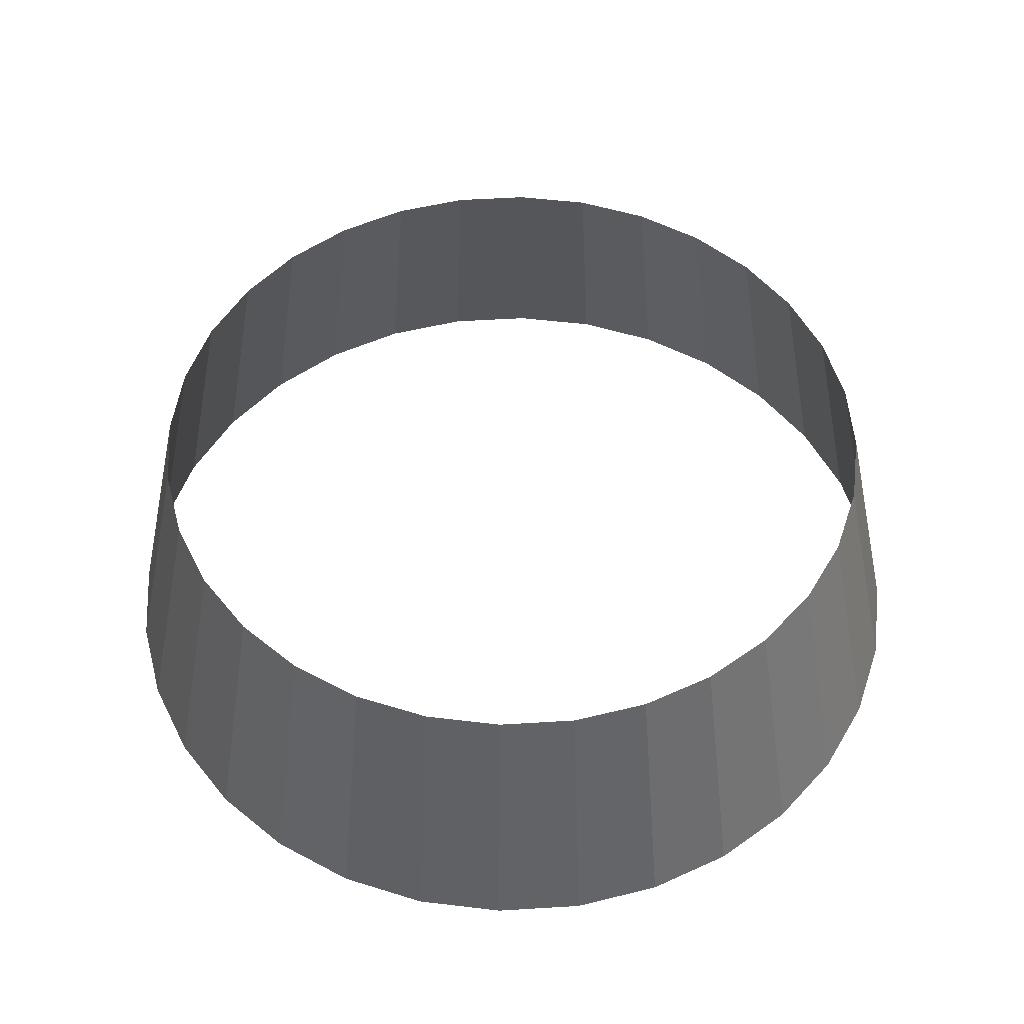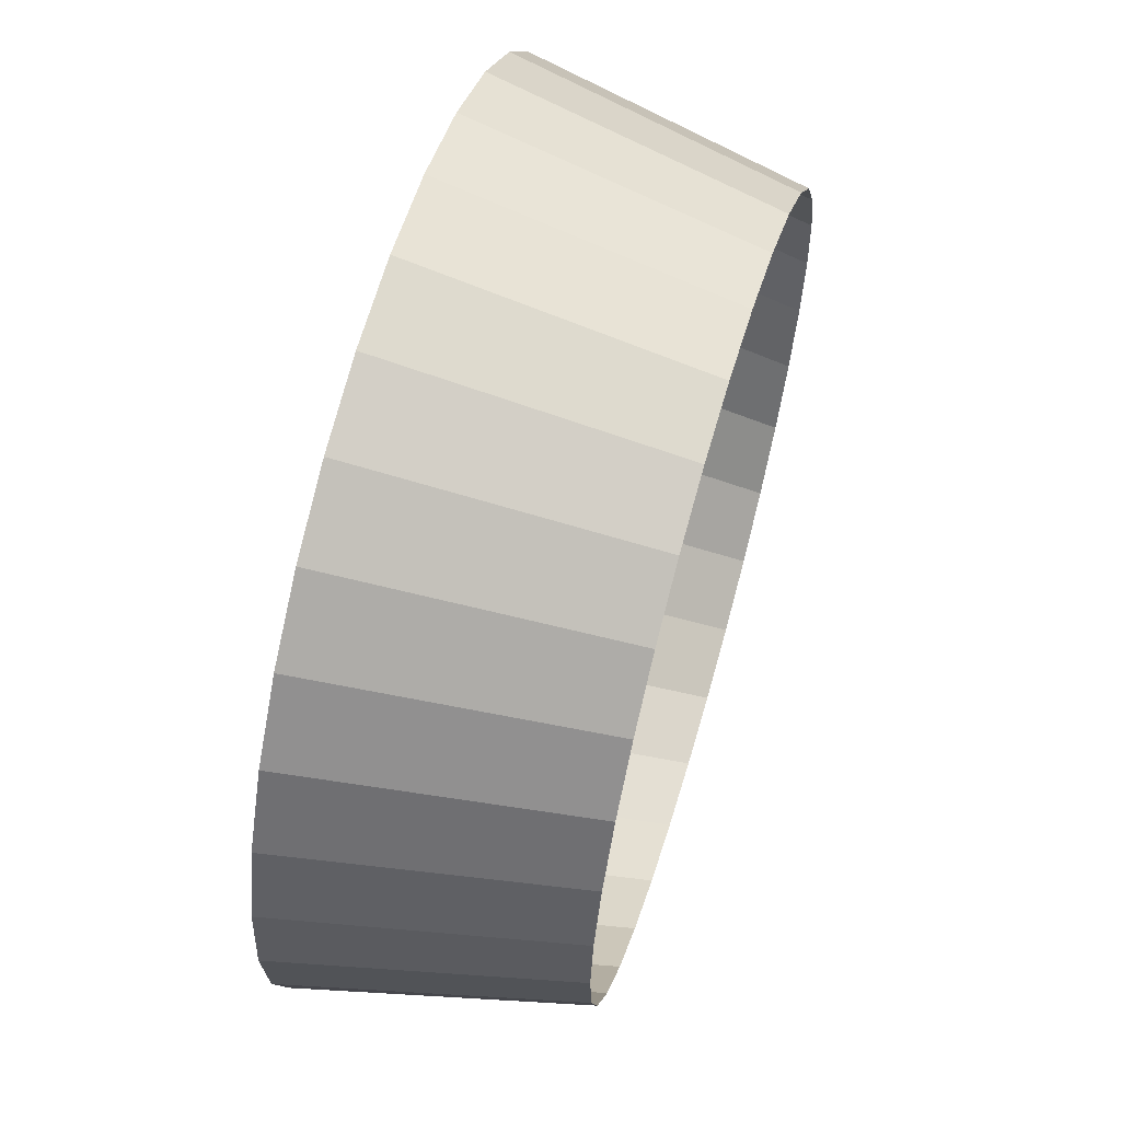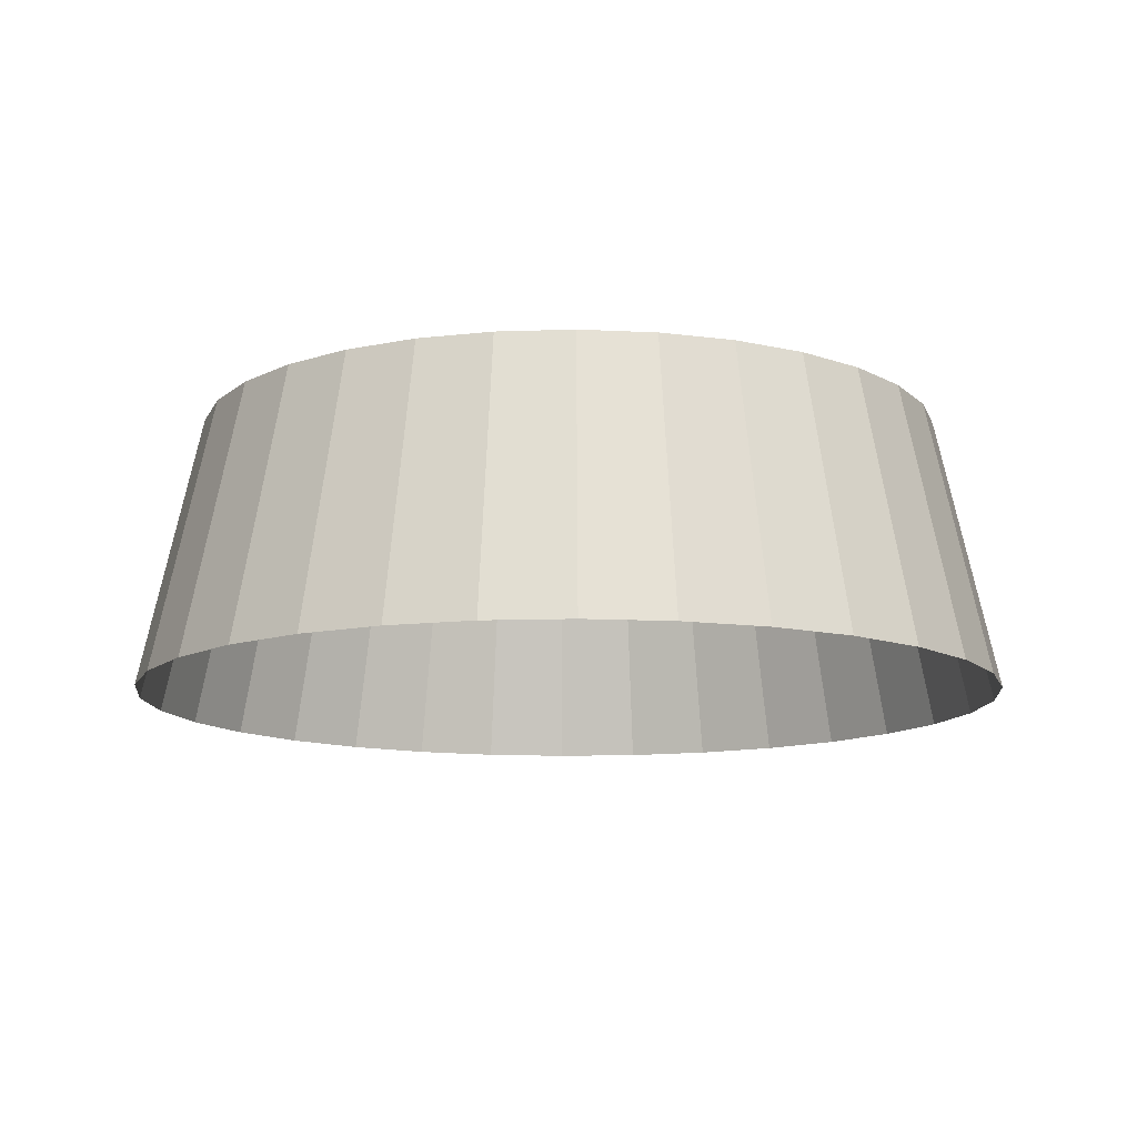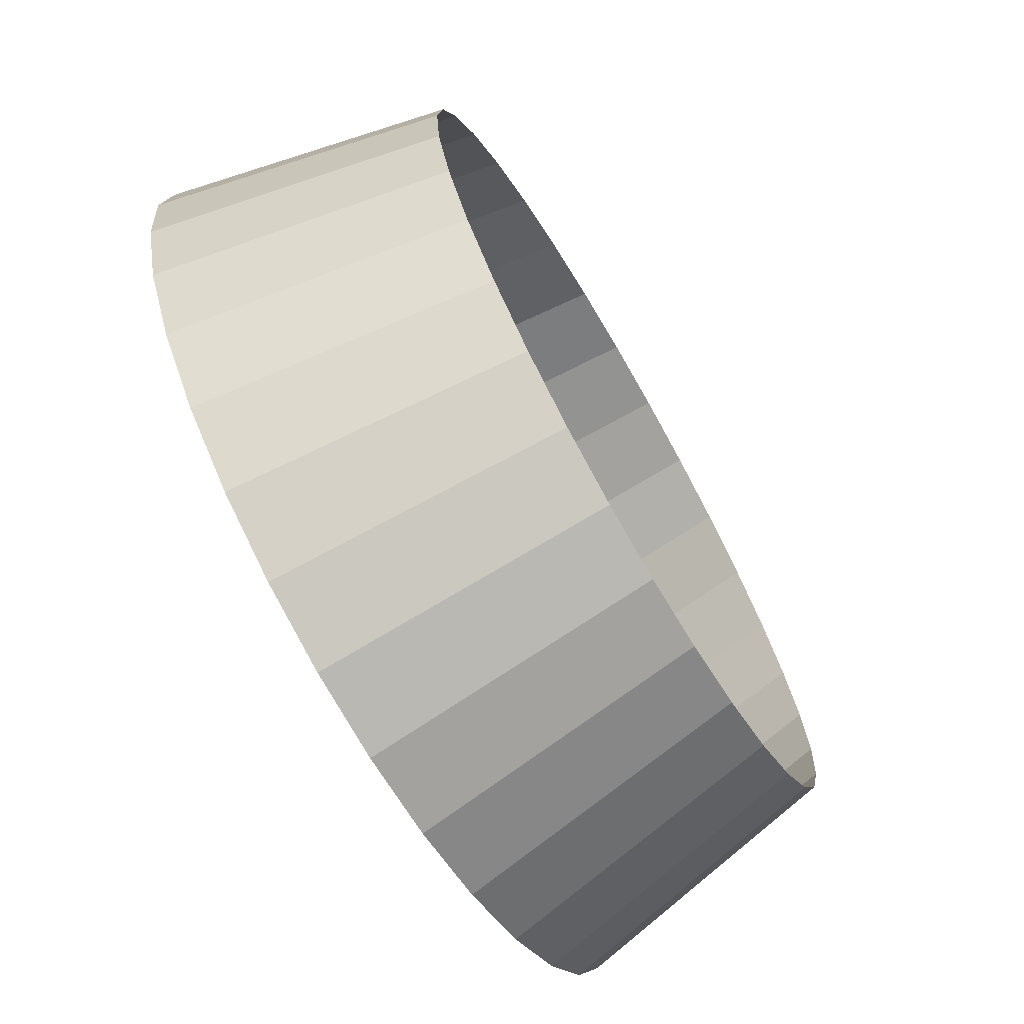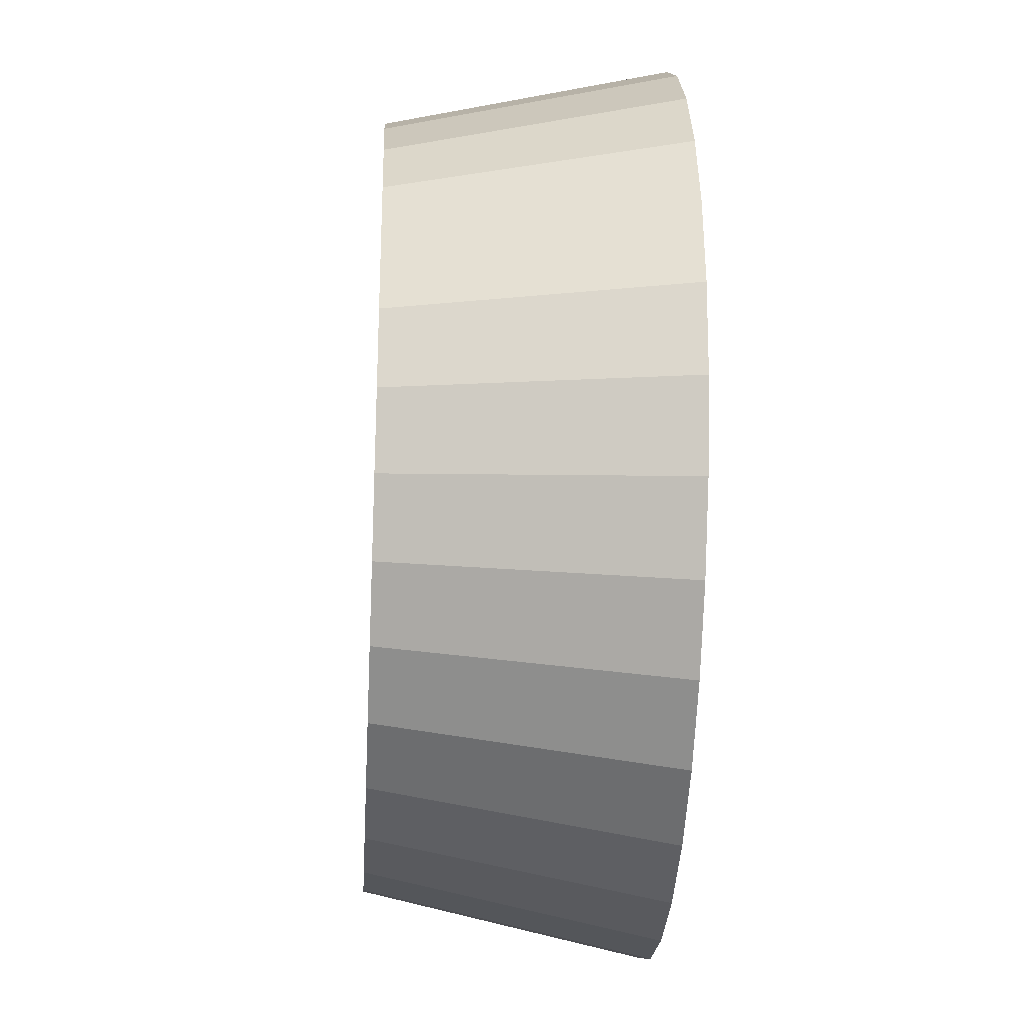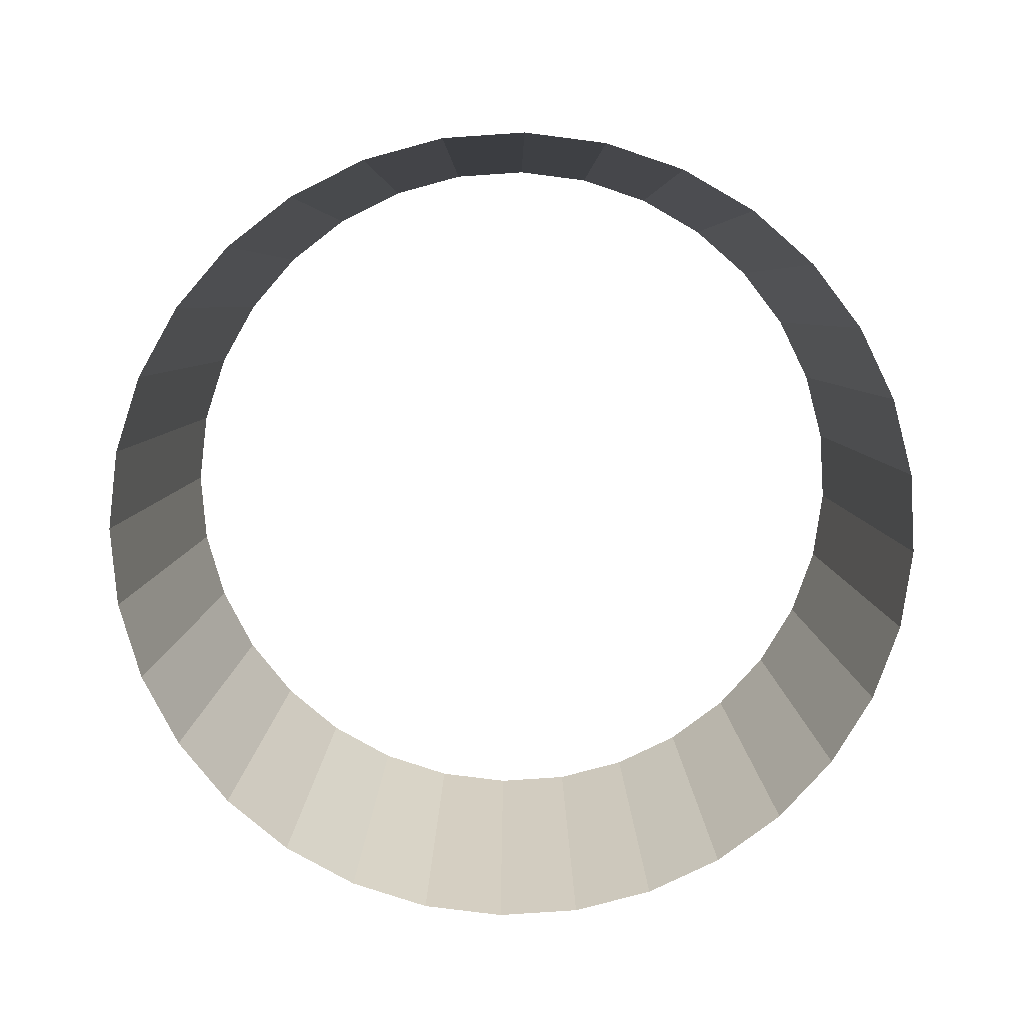
<metadata>
{"format":"obj","ext":"obj","renderer":"f3d","projection":"perspective","resolution":1024,"background":"white","views":[{"elev":51.6,"azim":136.8,"up":"+Z"},{"elev":62.5,"azim":-73.6,"up":"+Y"},{"elev":-12.1,"azim":10.2,"up":"+Z"},{"elev":-71.2,"azim":-59.9,"up":"+Y"},{"elev":-26.9,"azim":86.5,"up":"+Y"},{"elev":-77.0,"azim":20.8,"up":"+Z"}]}
</metadata>
<code>
g mesh_Shockwave_A
v -6.182e-13 0.6373 -0.1998
v 0.1243 0.6251 -0.1998
v 0.1073 0.5394 0.1998
v -5.344e-13 0.55 0.1998
v 0.1243 0.6251 -0.1998
v 0.2439 0.5888 -0.1998
v 0.2105 0.5081 0.1998
v 0.1073 0.5394 0.1998
v 0.2439 0.5888 -0.1998
v 0.3541 0.5299 -0.1998
v 0.3055 0.4573 0.1998
v 0.2105 0.5081 0.1998
v 0.3541 0.5299 -0.1998
v 0.4507 0.4507 -0.1998
v 0.3889 0.3889 0.1998
v 0.3055 0.4573 0.1998
v 0.4507 0.4507 -0.1998
v 0.5299 0.3541 -0.1998
v 0.4573 0.3055 0.1998
v 0.3889 0.3889 0.1998
v 0.5299 0.3541 -0.1998
v 0.5888 0.2439 -0.1998
v 0.5081 0.2105 0.1998
v 0.4573 0.3055 0.1998
v 0.5888 0.2439 -0.1998
v 0.6251 0.1243 -0.1998
v 0.5394 0.1073 0.1998
v 0.5081 0.2105 0.1998
v 0.6251 0.1243 -0.1998
v 0.6373 -6.665e-07 -0.1998
v 0.55 7.561e-07 0.1998
v 0.5394 0.1073 0.1998
v 0.6373 -6.665e-07 -0.1998
v 0.6251 -0.1243 -0.1998
v 0.5394 -0.1073 0.1998
v 0.55 7.561e-07 0.1998
v 0.6251 -0.1243 -0.1998
v 0.5888 -0.2439 -0.1998
v 0.5081 -0.2105 0.1998
v 0.5394 -0.1073 0.1998
v 0.5888 -0.2439 -0.1998
v 0.5299 -0.3541 -0.1998
v 0.4573 -0.3055 0.1998
v 0.5081 -0.2105 0.1998
v 0.5299 -0.3541 -0.1998
v 0.4507 -0.4507 -0.1998
v 0.3889 -0.3889 0.1998
v 0.4573 -0.3055 0.1998
v 0.4507 -0.4507 -0.1998
v 0.3541 -0.5299 -0.1998
v 0.3055 -0.4573 0.1998
v 0.3889 -0.3889 0.1998
v 0.3541 -0.5299 -0.1998
v 0.2439 -0.5888 -0.1998
v 0.2105 -0.5081 0.1998
v 0.3055 -0.4573 0.1998
v 0.2439 -0.5888 -0.1998
v 0.1243 -0.6251 -0.1998
v 0.1073 -0.5394 0.1998
v 0.2105 -0.5081 0.1998
v 0.1243 -0.6251 -0.1998
v -2.077e-07 -0.6374 -0.1998
v -1.792e-07 -0.55 0.1998
v 0.1073 -0.5394 0.1998
v -2.077e-07 -0.6374 -0.1998
v -0.1243 -0.6251 -0.1998
v -0.1073 -0.5394 0.1998
v -1.792e-07 -0.55 0.1998
v -0.1243 -0.6251 -0.1998
v -0.2439 -0.5888 -0.1998
v -0.2105 -0.5081 0.1998
v -0.1073 -0.5394 0.1998
v -0.2439 -0.5888 -0.1998
v -0.3541 -0.5299 -0.1998
v -0.3055 -0.4573 0.1998
v -0.2105 -0.5081 0.1998
v -0.3541 -0.5299 -0.1998
v -0.4507 -0.4507 -0.1998
v -0.3889 -0.3889 0.1998
v -0.3055 -0.4573 0.1998
v -0.4507 -0.4507 -0.1998
v -0.5299 -0.3541 -0.1998
v -0.4573 -0.3055 0.1998
v -0.3889 -0.3889 0.1998
v -0.5299 -0.3541 -0.1998
v -0.5888 -0.2439 -0.1998
v -0.5081 -0.2105 0.1998
v -0.4573 -0.3055 0.1998
v -0.5888 -0.2439 -0.1998
v -0.6251 -0.1243 -0.1998
v -0.5394 -0.1073 0.1998
v -0.5081 -0.2105 0.1998
v -0.6251 -0.1243 -0.1998
v -0.6373 -9.919e-08 -0.1998
v -0.55 1.246e-06 0.1998
v -0.5394 -0.1073 0.1998
v -0.6373 -9.919e-08 -0.1998
v -0.6251 0.1243 -0.1998
v -0.5394 0.1073 0.1998
v -0.55 1.246e-06 0.1998
v -0.6251 0.1243 -0.1998
v -0.5888 0.2439 -0.1998
v -0.5081 0.2105 0.1998
v -0.5394 0.1073 0.1998
v -0.5888 0.2439 -0.1998
v -0.5299 0.3541 -0.1998
v -0.4573 0.3055 0.1998
v -0.5081 0.2105 0.1998
v -0.5299 0.3541 -0.1998
v -0.4507 0.4507 -0.1998
v -0.3889 0.3889 0.1998
v -0.4573 0.3055 0.1998
v -0.4507 0.4507 -0.1998
v -0.3541 0.5299 -0.1998
v -0.3055 0.4573 0.1998
v -0.3889 0.3889 0.1998
v -0.3541 0.5299 -0.1998
v -0.2439 0.5888 -0.1998
v -0.2105 0.5081 0.1998
v -0.3055 0.4573 0.1998
v -0.2439 0.5888 -0.1998
v -0.1243 0.6251 -0.1998
v -0.1073 0.5394 0.1998
v -0.2105 0.5081 0.1998
v -0.1243 0.6251 -0.1998
v -6.182e-13 0.6373 -0.1998
v -5.344e-13 0.55 0.1998
v -0.1073 0.5394 0.1998
g mesh_Shockwave_A_0
f 3 2 1
f 4 3 1
f 7 6 5
f 8 7 5
f 11 10 9
f 12 11 9
f 15 14 13
f 16 15 13
f 19 18 17
f 20 19 17
f 23 22 21
f 24 23 21
f 27 26 25
f 28 27 25
f 31 30 29
f 32 31 29
f 35 34 33
f 36 35 33
f 39 38 37
f 40 39 37
f 43 42 41
f 44 43 41
f 47 46 45
f 48 47 45
f 51 50 49
f 52 51 49
f 55 54 53
f 56 55 53
f 59 58 57
f 60 59 57
f 63 62 61
f 64 63 61
f 67 66 65
f 68 67 65
f 71 70 69
f 72 71 69
f 75 74 73
f 76 75 73
f 79 78 77
f 80 79 77
f 83 82 81
f 84 83 81
f 87 86 85
f 88 87 85
f 91 90 89
f 92 91 89
f 95 94 93
f 96 95 93
f 99 98 97
f 100 99 97
f 103 102 101
f 104 103 101
f 107 106 105
f 108 107 105
f 111 110 109
f 112 111 109
f 115 114 113
f 116 115 113
f 119 118 117
f 120 119 117
f 123 122 121
f 124 123 121
f 127 126 125
f 128 127 125

</code>
